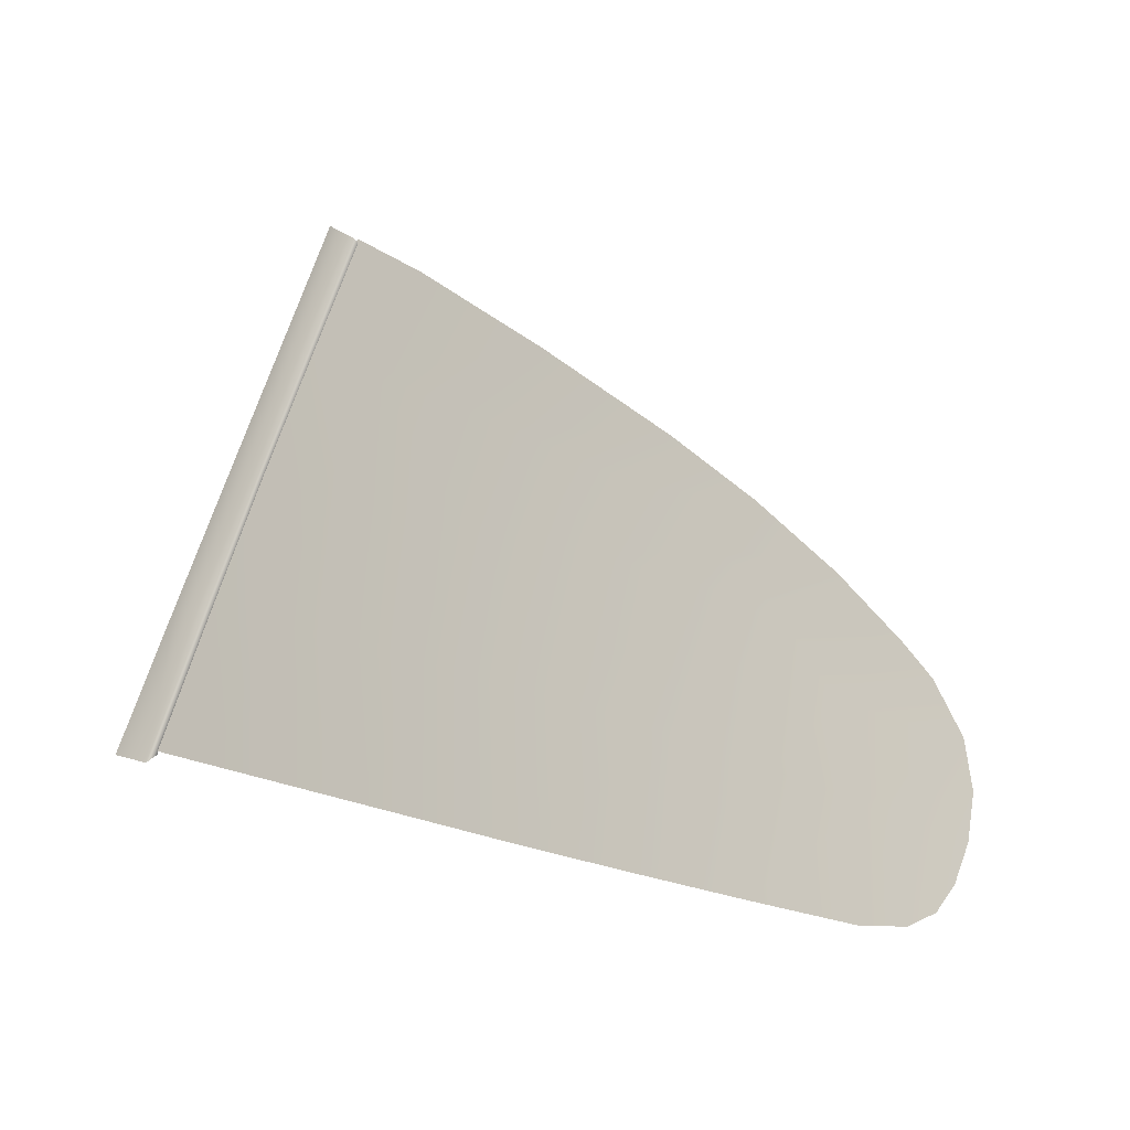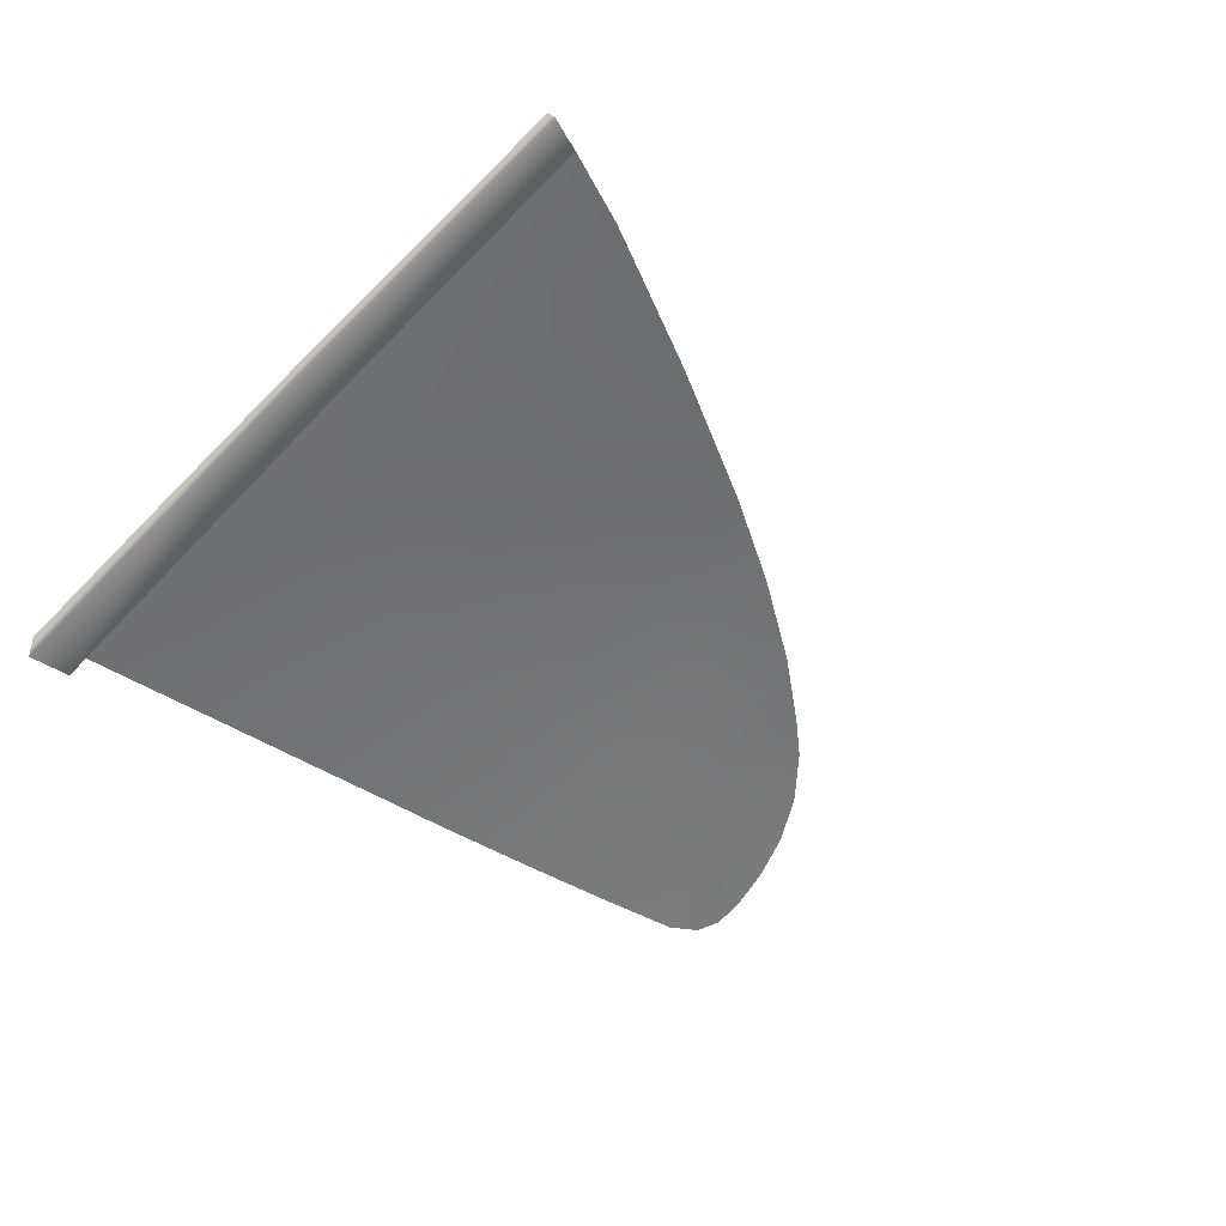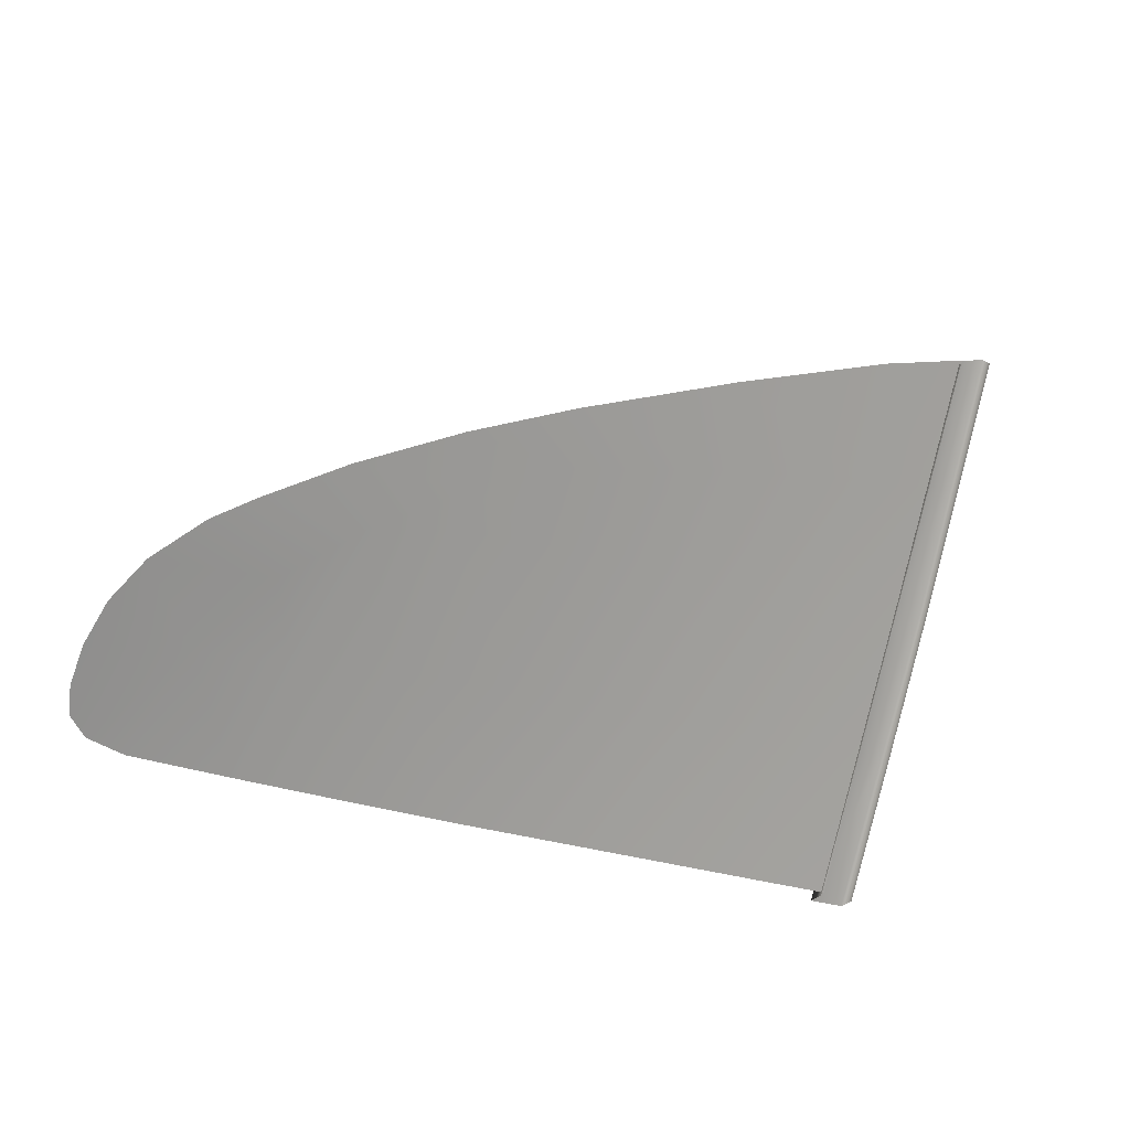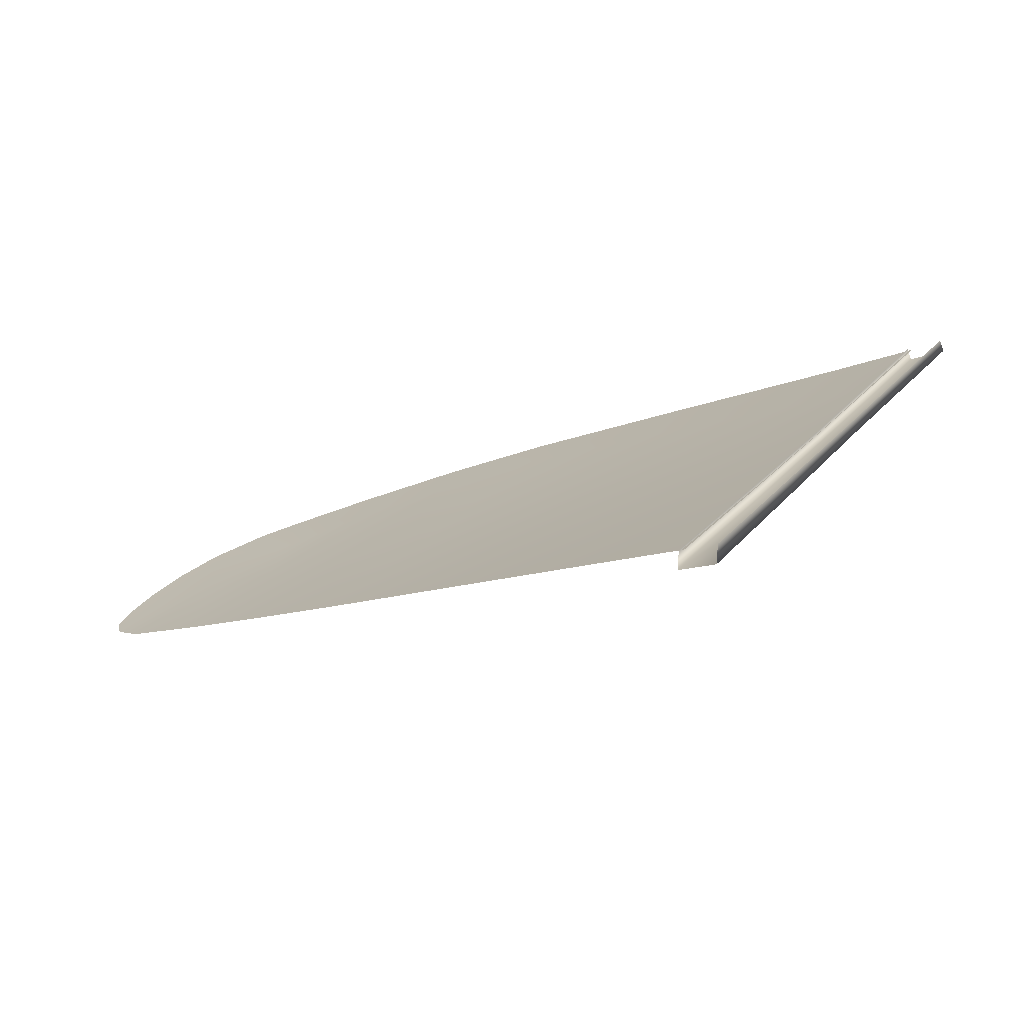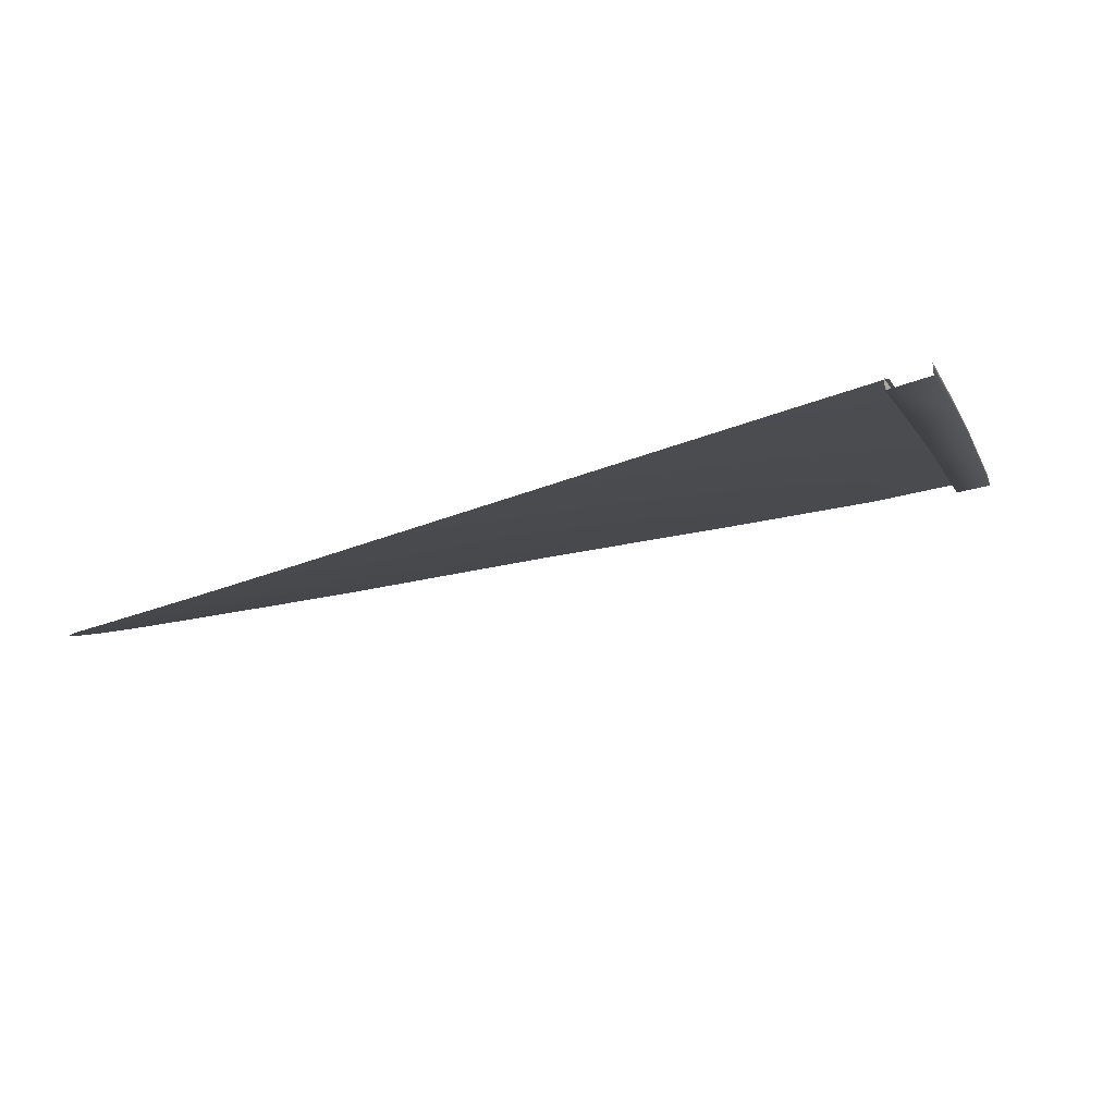
<metadata>
{"format":"obj","ext":"obj","renderer":"f3d","projection":"perspective","resolution":1024,"background":"white","views":[{"elev":21.1,"azim":-147.0,"up":"+Y"},{"elev":-32.2,"azim":127.3,"up":"+Z"},{"elev":-20.7,"azim":-30.8,"up":"+Y"},{"elev":-14.5,"azim":41.3,"up":"+Z"},{"elev":-41.7,"azim":24.3,"up":"+Z"}]}
</metadata>
<code>
v  -104.6 38.37 -66.35
v  -104.1 36.47 -67.75
v  -109 36.7 -67.22
v  -108.1 34.99 -68.55
v  -103.8 33.96 -69.57
v  -108.2 33.66 -69.51
v  -111.8 33.04 -69.77
v  -113.2 34.87 -68.28
v  -89.09 29.21 -73.53
v  -96.51 29.18 -73.3
v  -89.7 34.32 -70.17
v  -96.78 34.17 -69.87
v  -86.27 34.37 -70.26
v  -85.85 29.12 -73.67
v  -85.41 23.63 -77.21
v  -88.46 23.72 -77.11
v  -96.35 23.99 -76.86
v  -113.2 28.57 -73.2
v  -114.7 30.99 -71.14
v  -116.5 33.15 -69.3
v  -118 32.22 -69.88
v  -90.26 38.8 -67.19
v  -97.23 37.79 -67.38
v  -97.73 40.74 -65.33
v  -90.79 42.91 -64.43
v  -117.1 28.29 -73.18
v  -118.4 24.87 -75.93
v  -120 25.2 -75.56
v  -120.9 25.76 -75.03
v  -121.2 26.65 -74.26
v  -119.8 30.71 -70.94
v  -120.8 29.28 -72.07
v  -121.2 27.87 -73.23
v  -86.66 39.21 -67.07
v  -87.03 43.81 -63.99
v  -103.9 29.09 -73.11
v  -108.8 28.82 -73.16
v  -104.2 24.25 -76.62
v  -109.4 24.47 -76.42
v  -113.9 24.67 -76.2
g _6139_18_304H_L_1_DTaSI__6139_18_304H_L
f 1 2 3
f 3 2 4
f 2 5 4
f 4 5 6
f 7 8 4
f 4 8 3
f 9 10 11
f 11 10 12
f 11 13 9
f 9 13 14
f 15 16 14
f 14 16 9
f 16 17 9
f 9 17 10
f 7 4 6
f 7 18 19
f 19 20 7
f 7 20 8
f 21 20 19
f 11 12 22
f 22 12 23
f 2 23 5
f 5 23 12
f 2 1 23
f 23 1 24
f 23 24 22
f 22 24 25
f 26 27 28
f 26 28 29
f 29 30 26
f 18 26 19
f 31 26 32
f 26 31 19
f 19 31 21
f 26 30 33
f 33 32 26
f 22 25 34
f 34 25 35
f 22 34 11
f 11 34 13
f 10 36 12
f 12 36 5
f 37 6 36
f 36 6 5
f 6 37 7
f 7 37 18
f 17 38 10
f 10 38 36
f 39 37 38
f 38 37 36
f 37 39 18
f 18 39 40
f 18 40 26
f 26 40 27
v  -85.68 44.27 -64.22
v  -85.21 39.45 -67.35
v  -87.15 43.92 -64.39
v  -86.74 39.28 -67.47
v  -85.66 43.95 -63.83
v  -85.18 39.17 -66.96
v  -87.13 43.6 -64
v  -86.72 39 -67.07
v  -84.26 29.09 -73.57
v  -83.81 23.43 -77.3
v  -84.28 29.17 -74.14
v  -83.83 23.34 -78.03
v  -85.94 29.2 -74.14
v  -85.56 23.4 -77.98
v  -85.92 29.12 -73.57
v  -85.54 23.48 -77.24
v  -86.31 34.4 -70.14
v  -86.33 34.64 -70.54
v  -84.73 34.64 -70.48
v  -84.71 34.39 -70.08
g _6139_18_304H_L__6139_18_304H_L_2_D
f 41 42 43
f 43 42 44
f 41 45 42
f 42 45 46
f 43 44 47
f 47 44 48
f 49 50 51
f 51 50 52
f 53 51 54
f 54 51 52
f 55 53 56
f 56 53 54
f 57 58 55
f 55 58 53
f 58 59 53
f 53 59 51
f 60 49 59
f 59 49 51
f 42 46 59
f 59 46 60
f 44 42 58
f 58 42 59
f 44 58 48
f 48 58 57

</code>
